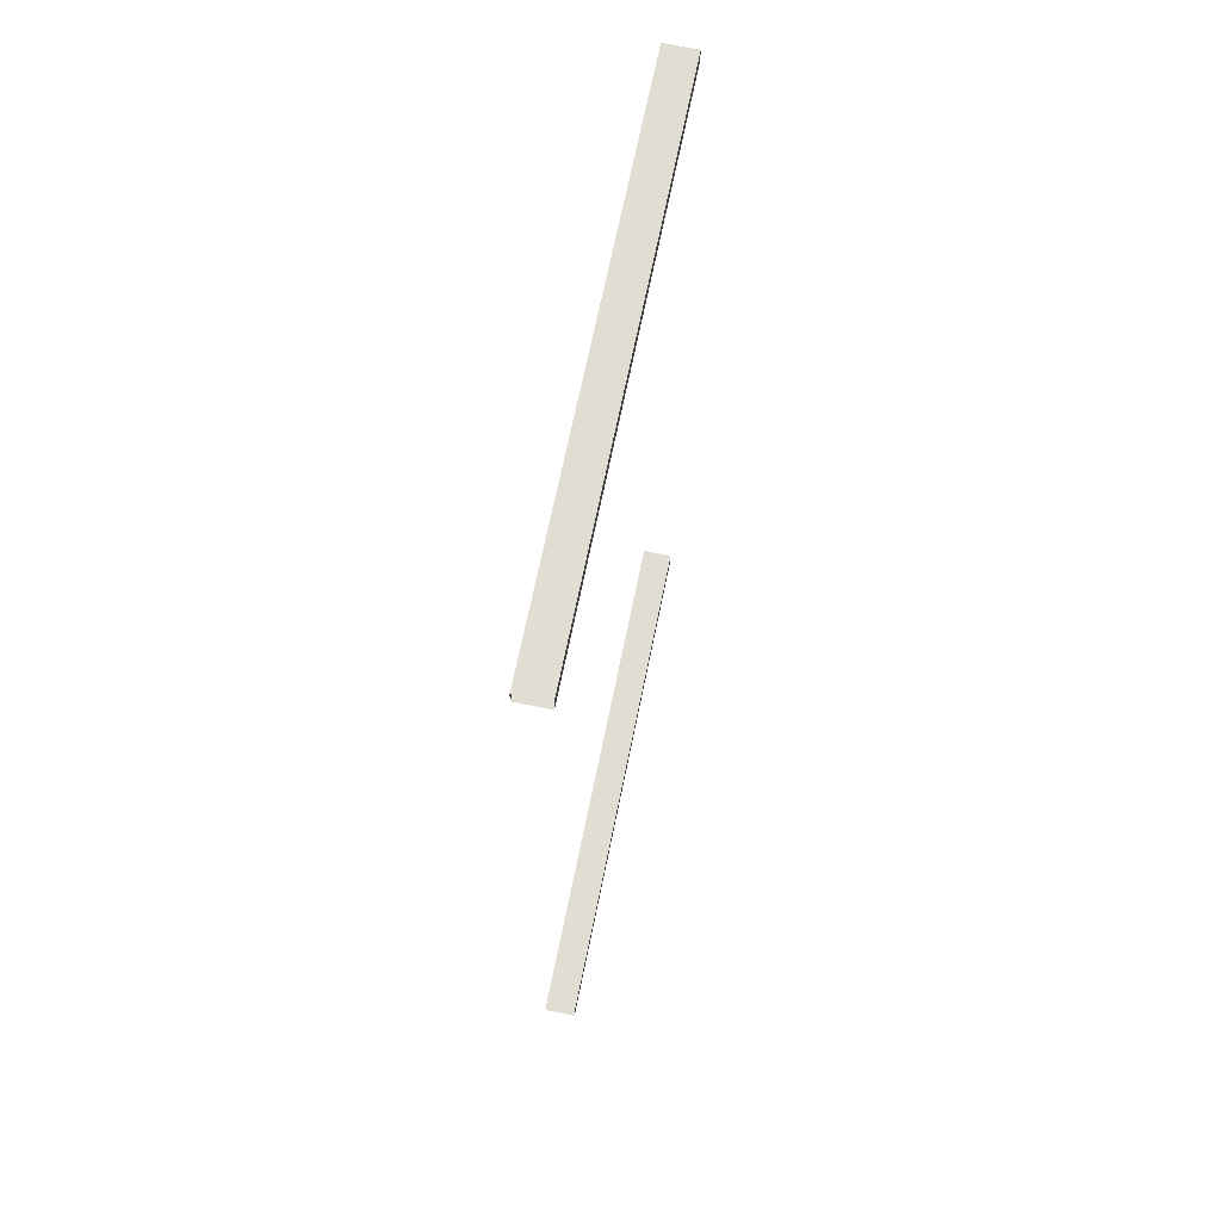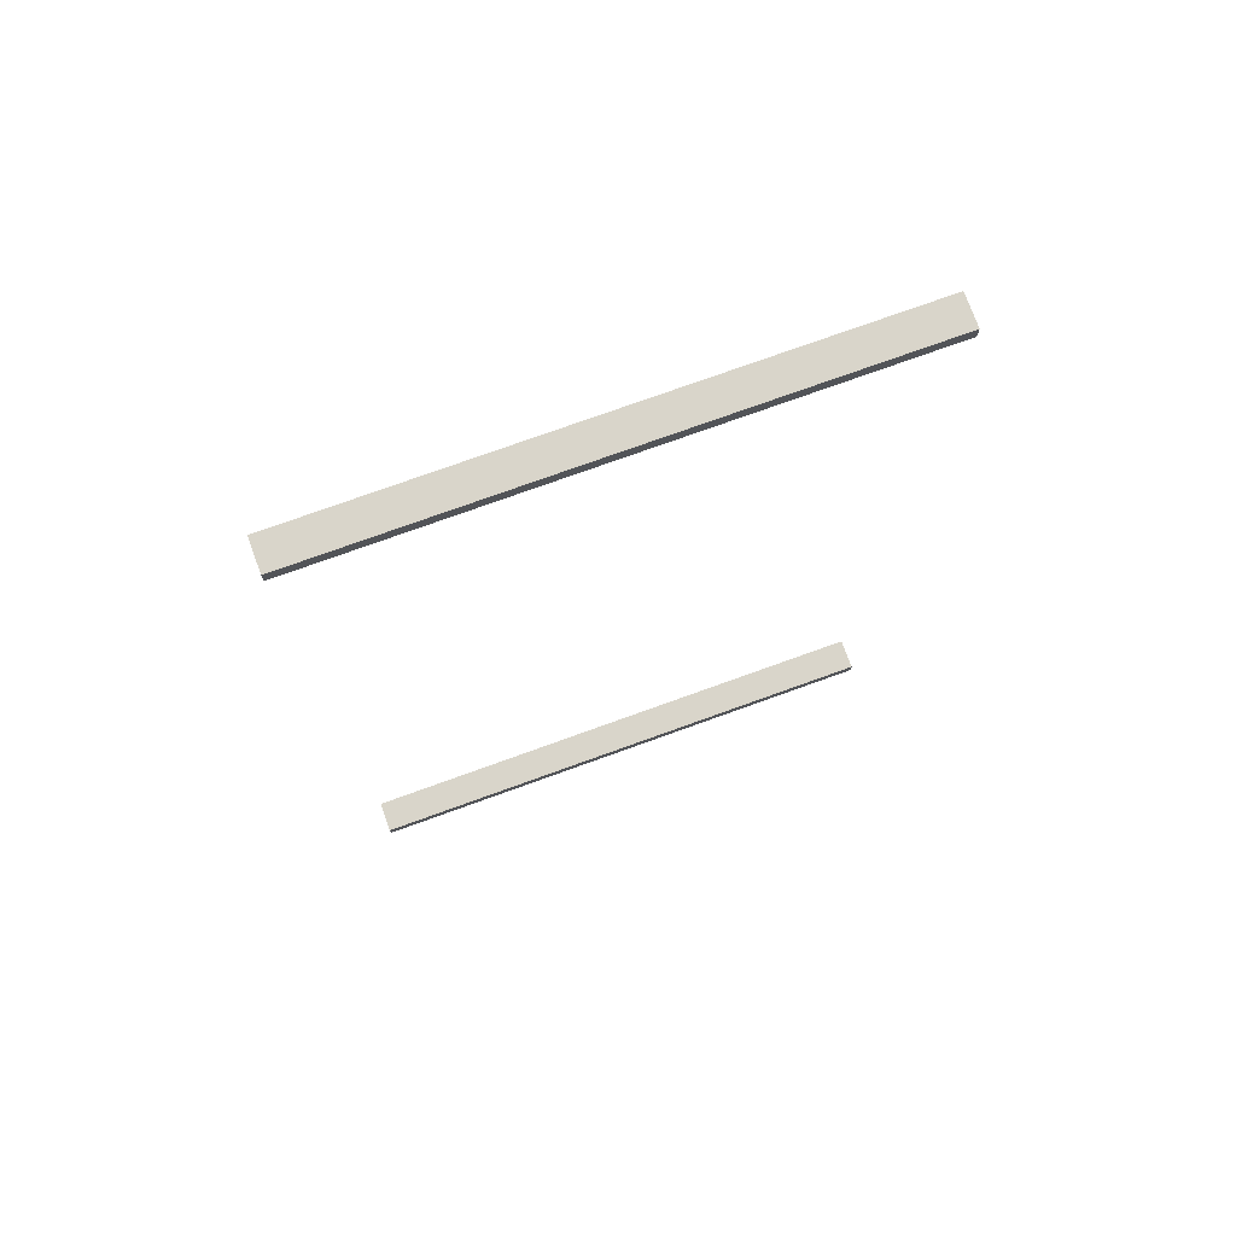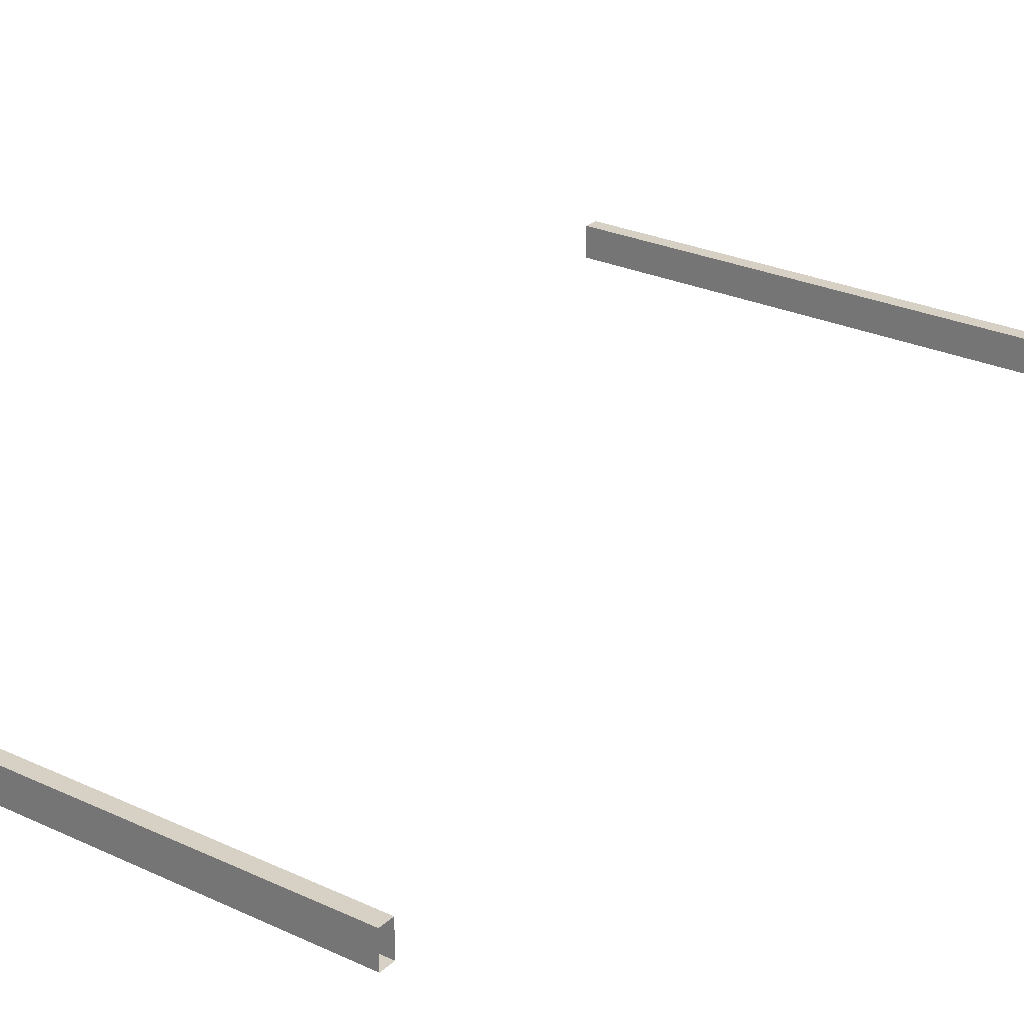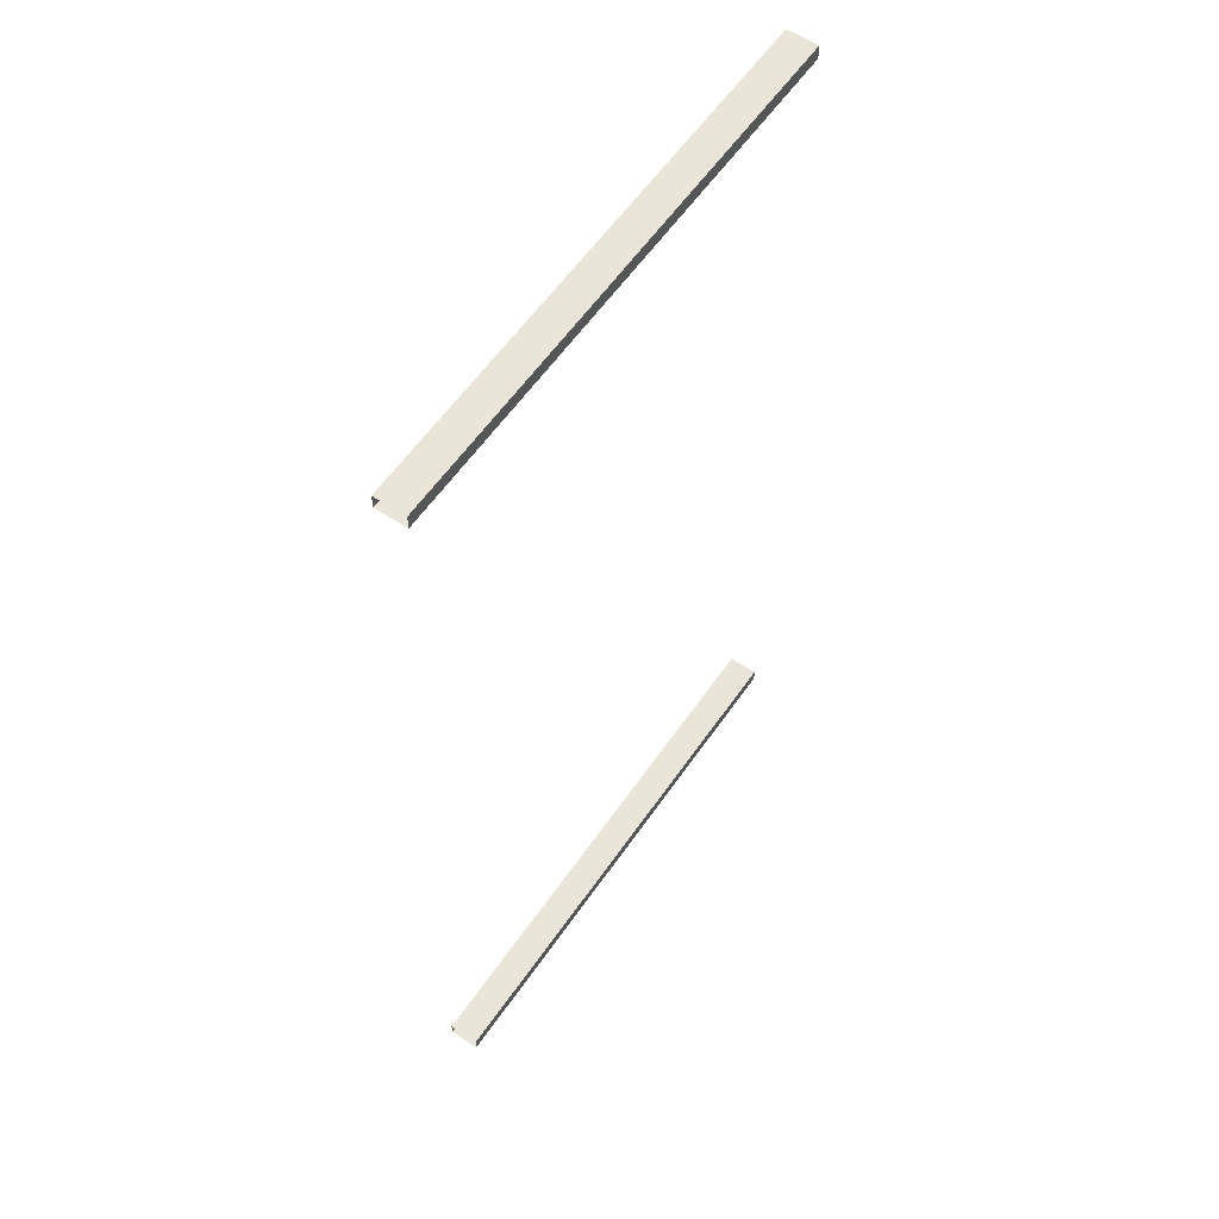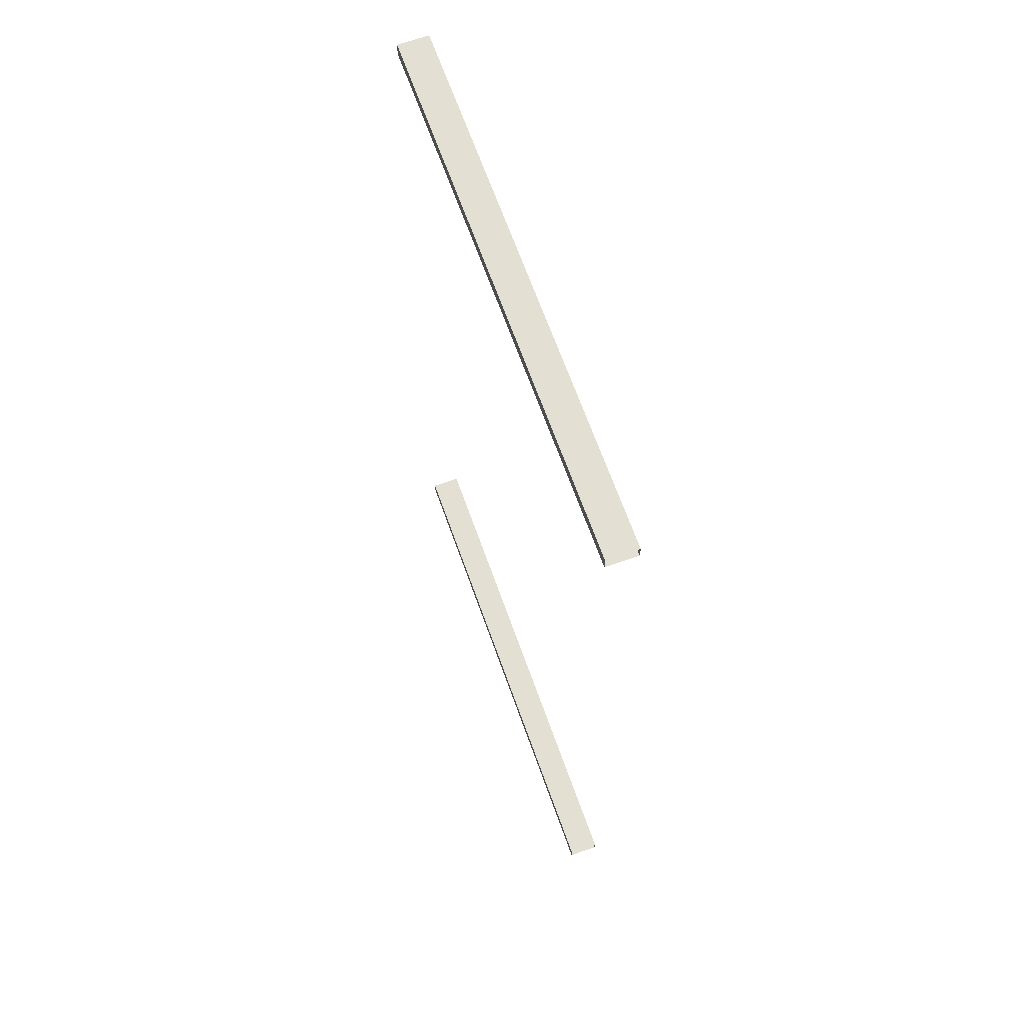
<metadata>
{"format":"obj","ext":"obj","renderer":"f3d","projection":"perspective","resolution":1024,"background":"white","views":[{"elev":68.3,"azim":101.5,"up":"+Y"},{"elev":74.7,"azim":-19.9,"up":"+Y"},{"elev":26.6,"azim":36.0,"up":"+Z"},{"elev":58.6,"azim":-55.6,"up":"+Y"},{"elev":66.7,"azim":70.4,"up":"+Y"}]}
</metadata>
<code>
v -100 -1e-05 5.757
v -100 5.459 5.757
v -100 372 5.757
v -100 366.6 5.757
v -100 372 -5.757
v -100 366.6 -5.757
v -100 -1e-05 -5.757
v -100 5.459 -5.757
v 100 5.459 5.757
v 100 5.459 -5.757
v 100 -1e-05 -5.757
v 100 -1e-05 5.757
v 100 366.6 5.757
v 100 372 5.757
v 100 372 -5.757
v 100 366.6 -5.757
f 1 12 9 2
f 14 3 4 13
f 5 15 16 6
f 11 7 8 10
f 12 1 7 11
f 16 13 4 6
f 14 15 5 3
f 10 8 2 9

</code>
